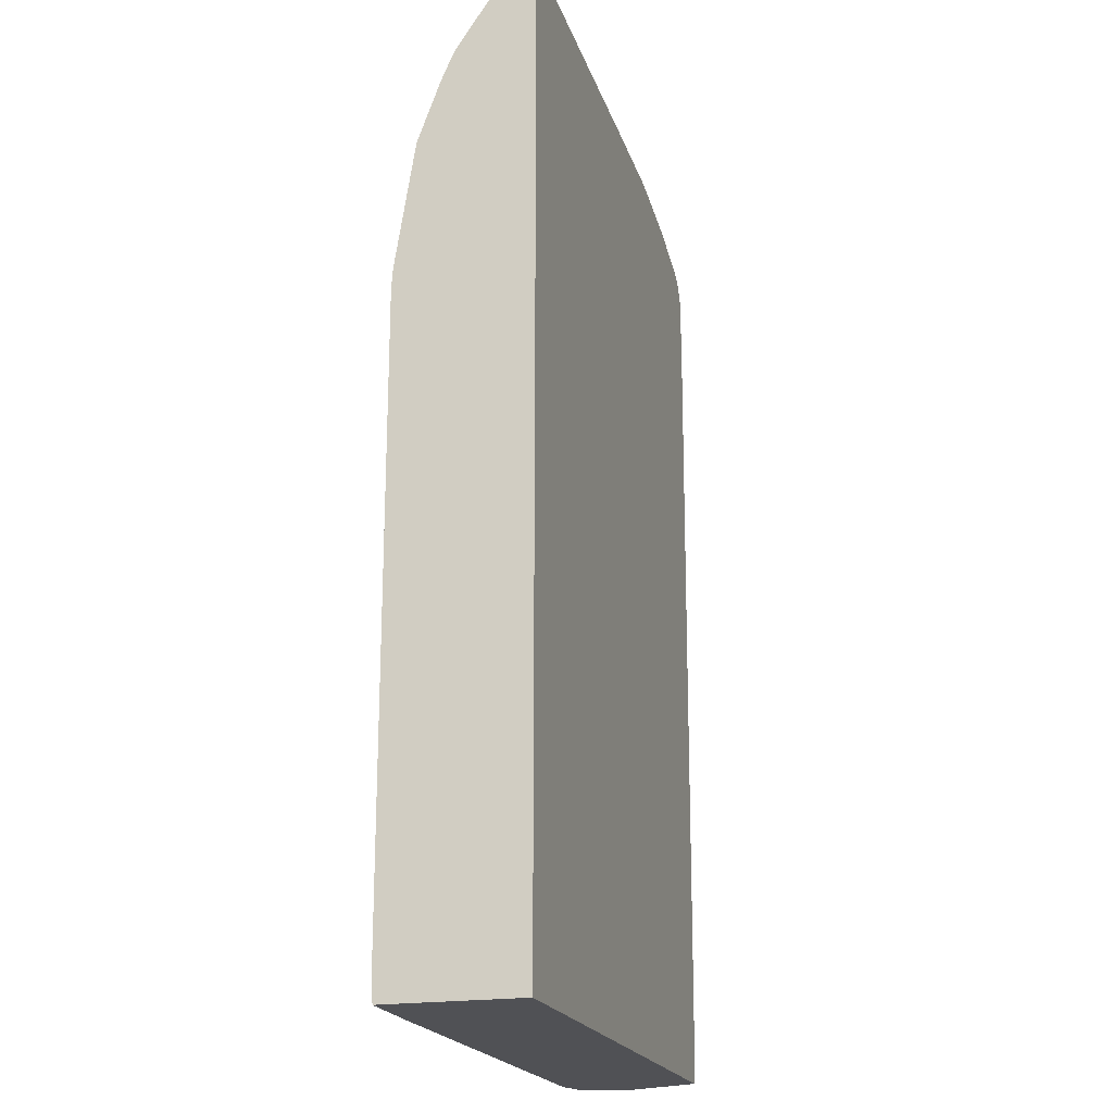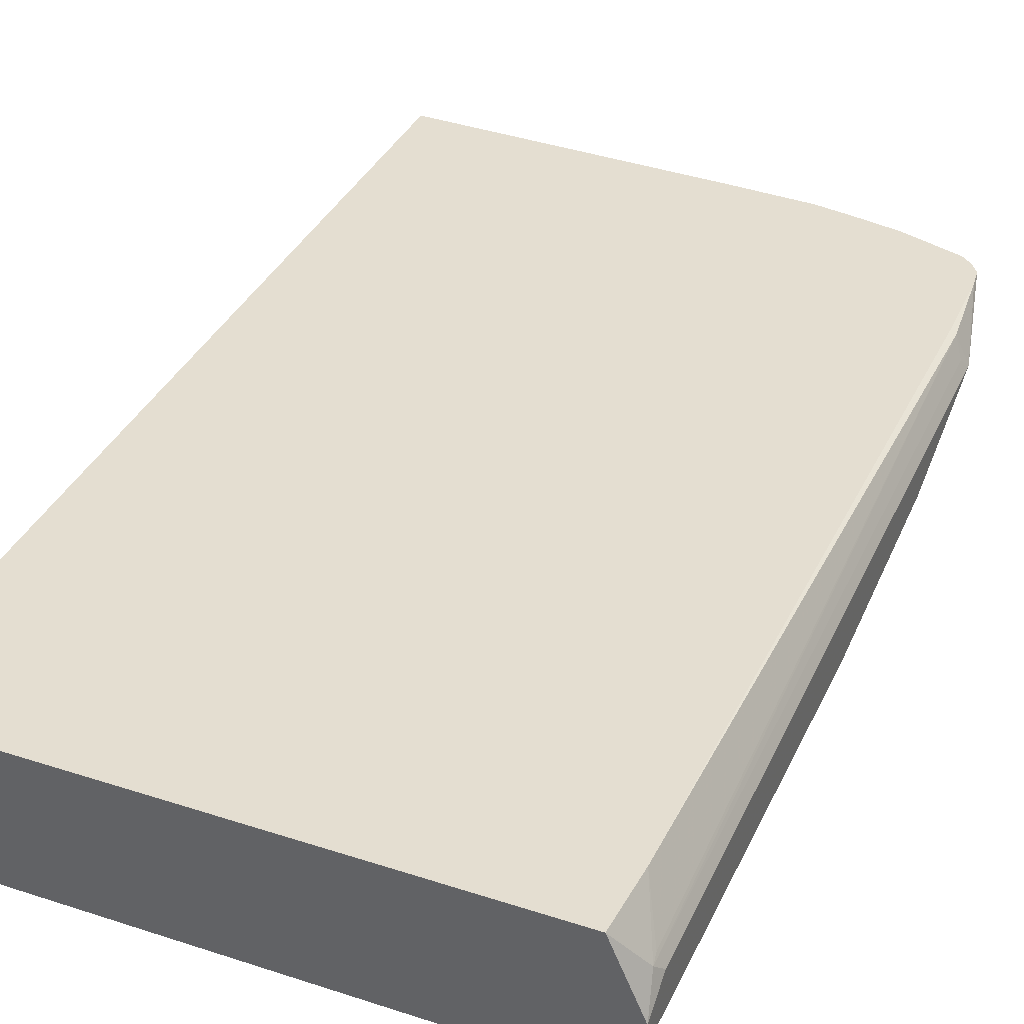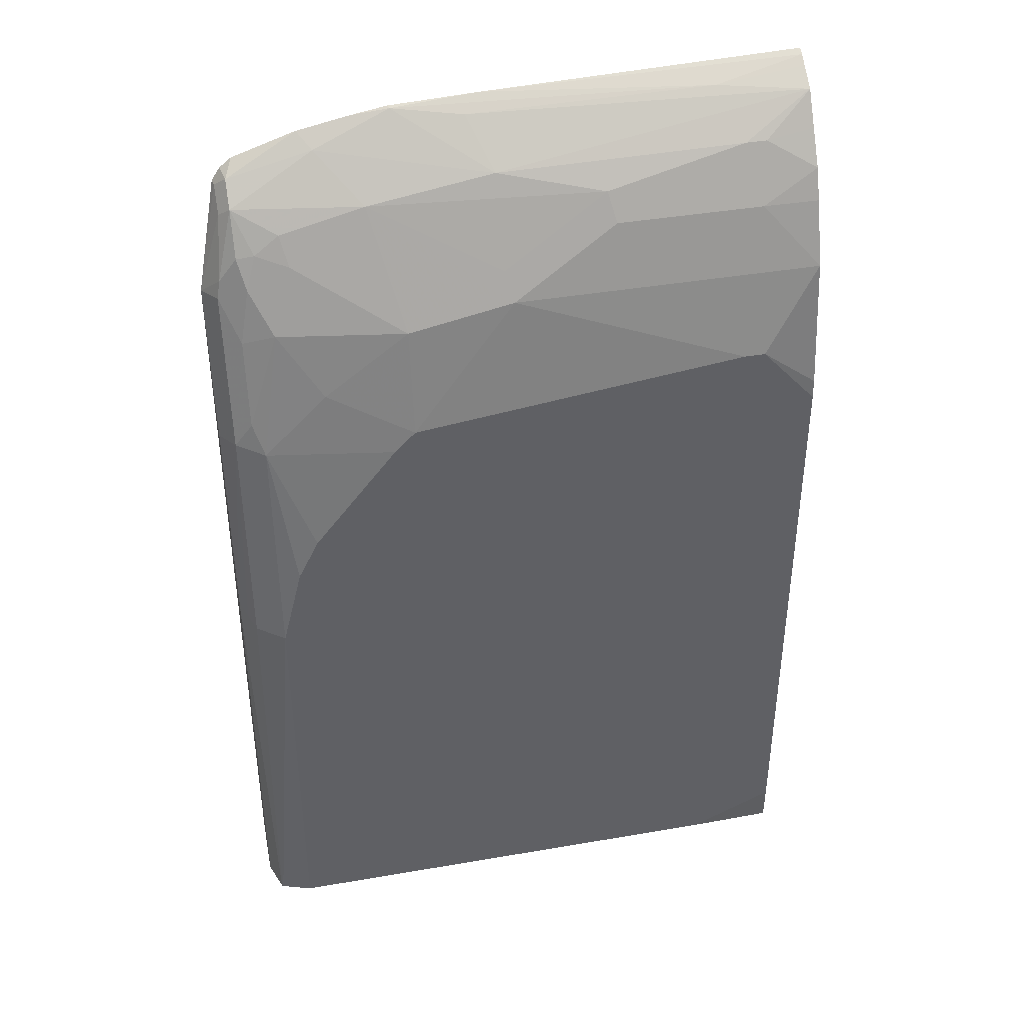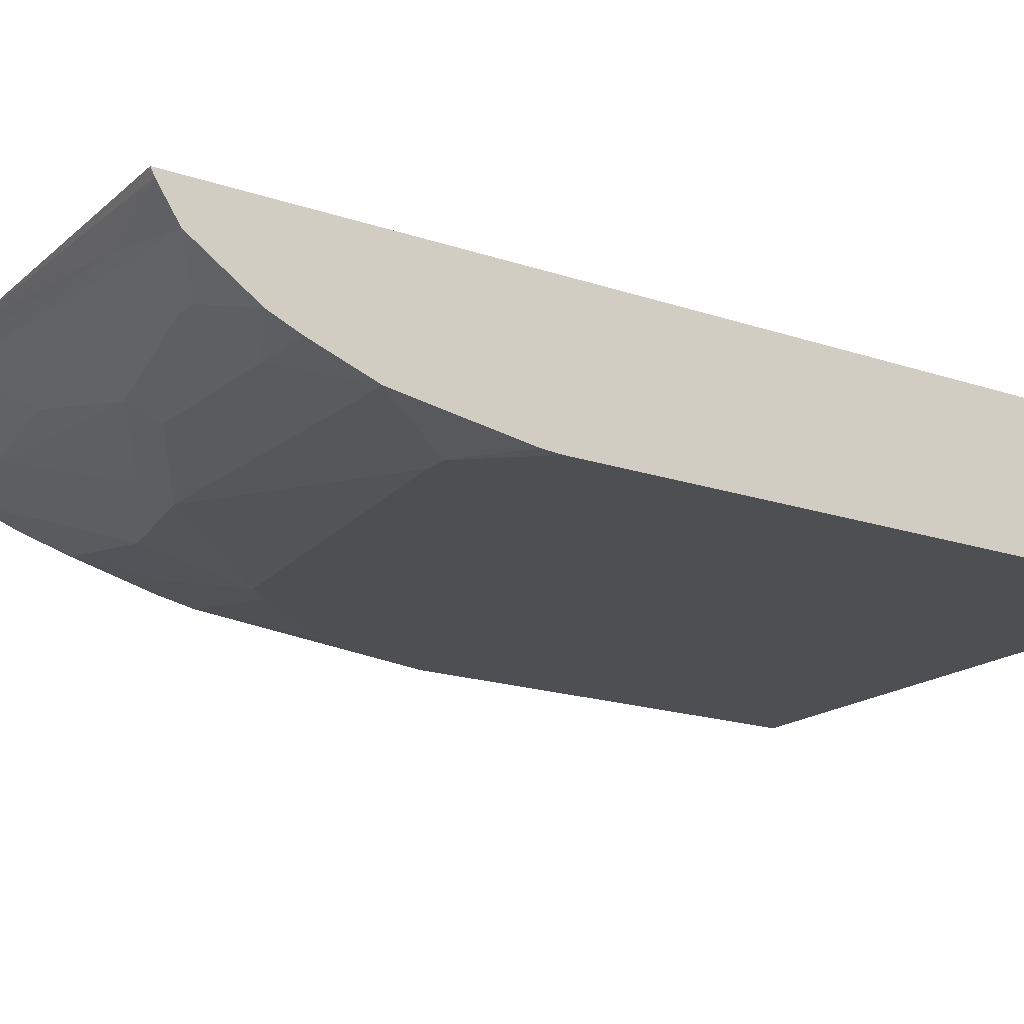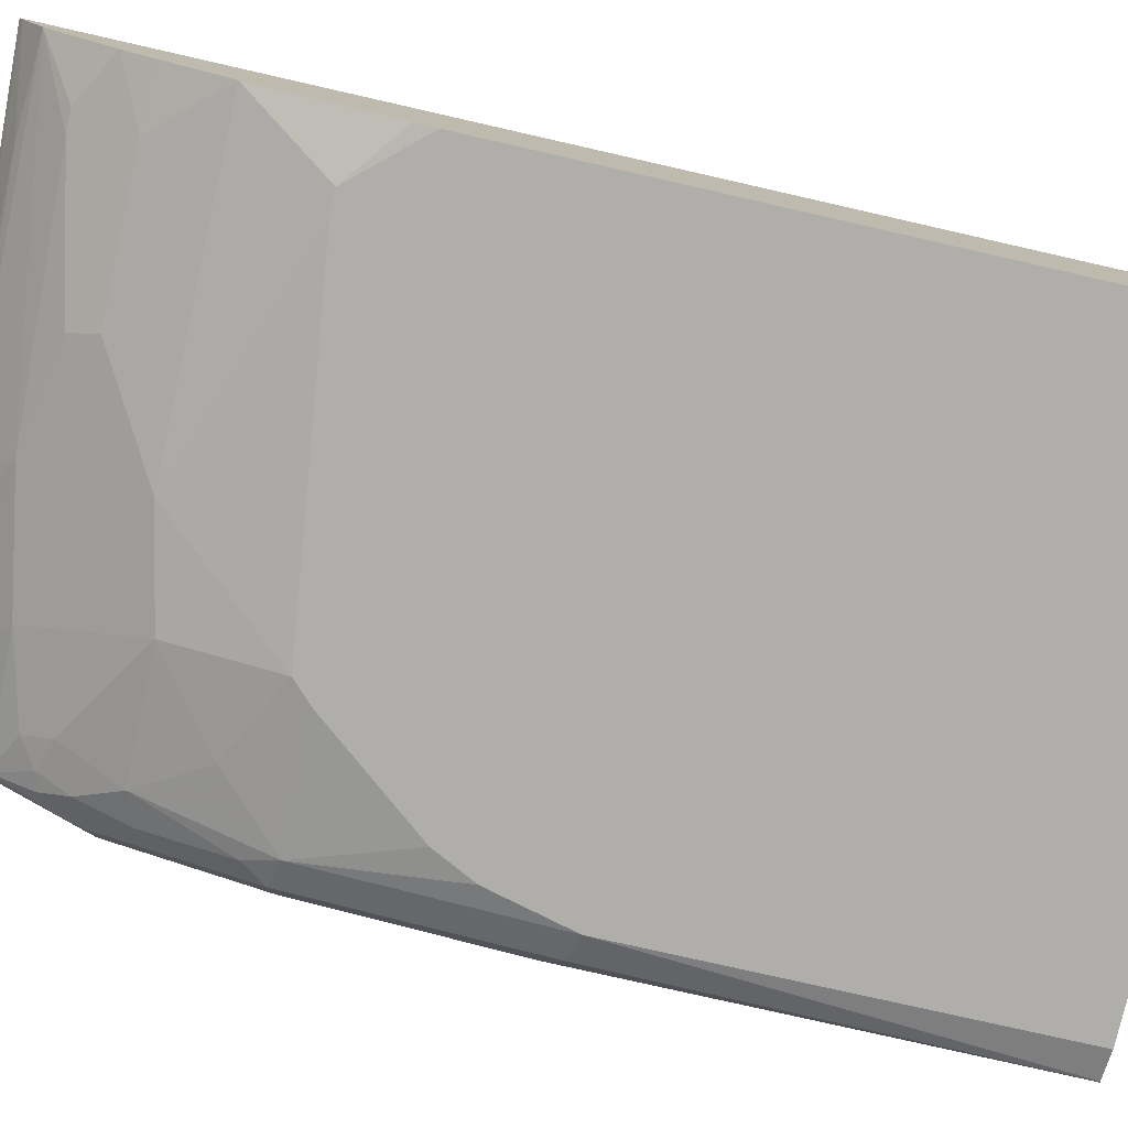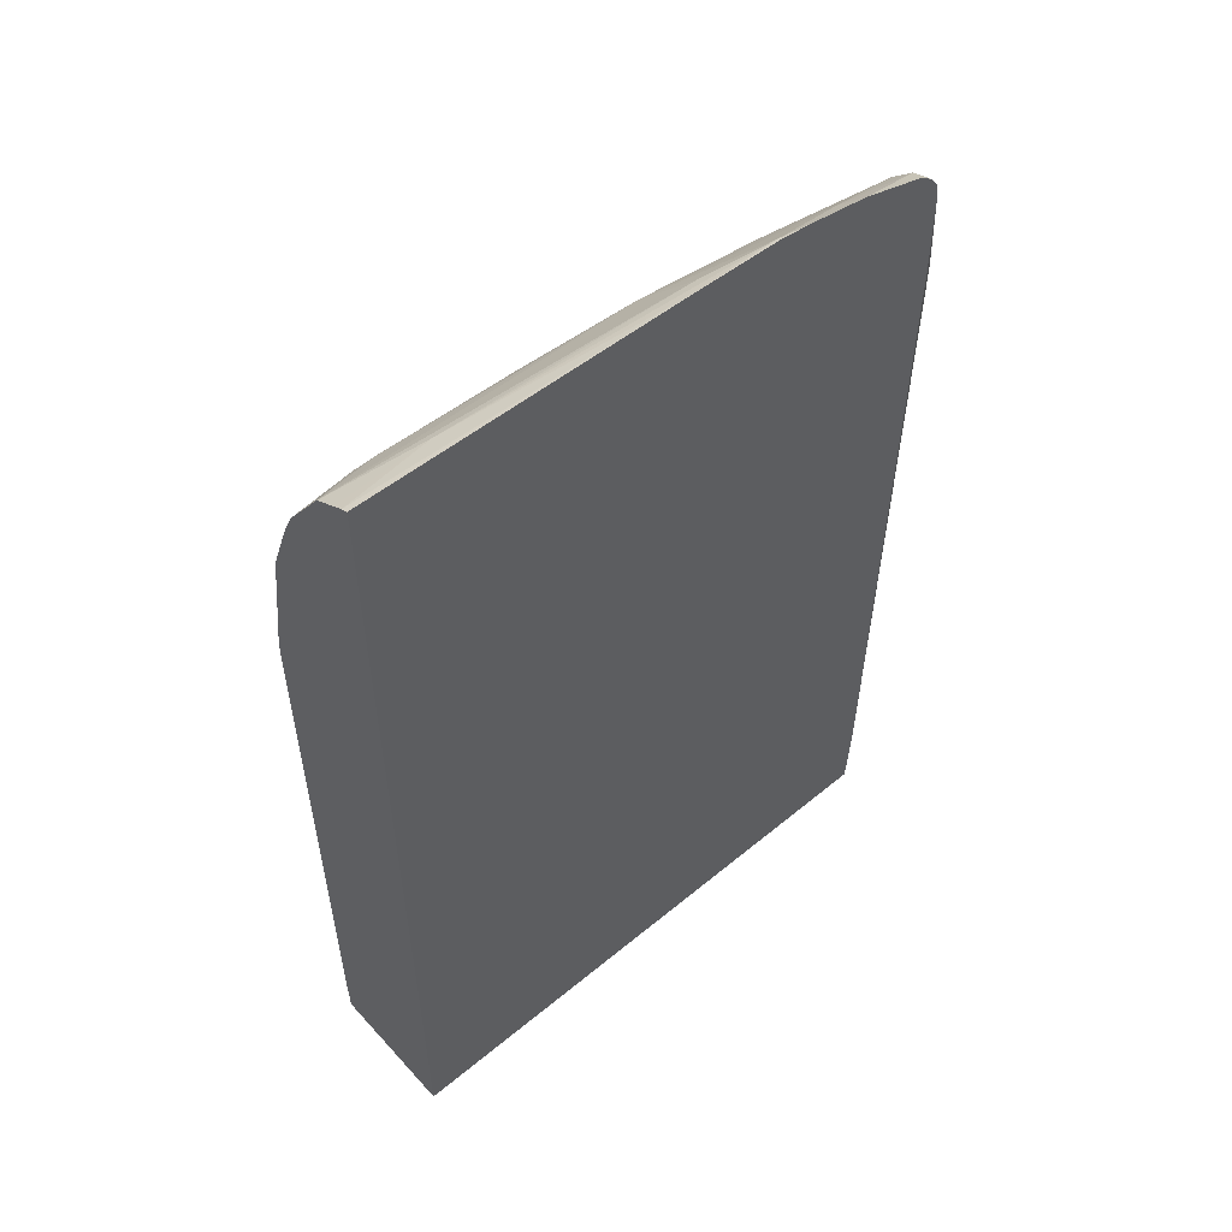
<metadata>
{"format":"obj","ext":"obj","renderer":"f3d","projection":"perspective","resolution":1024,"background":"white","views":[{"elev":-20.2,"azim":106.2,"up":"+Z"},{"elev":36.4,"azim":-157.1,"up":"+Y"},{"elev":40.4,"azim":-12.0,"up":"+Z"},{"elev":-18.0,"azim":56.3,"up":"+Y"},{"elev":-77.6,"azim":77.2,"up":"+Y"},{"elev":55.3,"azim":138.9,"up":"+Z"}]}
</metadata>
<code>
v -0.6209 -0.2517 0.6041
v -0.6209 -0.2853 0.4866
v -0.6097 -0.2741 0.6096
v -0.6069 -0.2713 0.6236
v -0.6013 -0.2489 0.6684
v -0.6013 -0.2321 0.6852
v -0.6023 -0.227 0.6862
v -0.6041 -0.227 0.6712
v -0.6097 -0.2293 0.6041
v -0.6166 -0.2433 0.5957
v -0.6209 -0.2685 7.454e-05
v -0.6097 -0.3076 0.4922
v -0.6209 -0.302 0.3188
v -0.5957 -0.2937 0.5789
v -0.5929 -0.2909 0.5929
v -0.5929 -0.2741 0.6432
v -0.5929 -0.2573 0.6768
v -0.5929 -0.2405 0.6936
v -0.5956 -0.227 0.6963
v -0.6051 -0.227 0.6041
v -0.5988 -0.227 0.02896
v -0.6153 -0.2573 7.454e-05
v -0.6166 -0.2601 -0.008318
v -0.6209 -0.2853 -0.02594
v -0.5873 -0.3188 0.4866
v -0.5957 -0.3104 0.5118
v -0.6153 -0.3132 0.3133
v -0.6097 -0.3244 0.3077
v -0.6209 -0.302 -0.02594
v -0.6128 -0.3265 -0.02594
v -0.6125 -0.3272 -0.0251
v -0.5705 -0.302 0.5873
v -0.5873 -0.2853 0.6208
v -0.5789 -0.2769 0.646
v -0.4922 -0.2741 0.6768
v -0.5258 -0.2405 0.7104
v -0.5593 -0.2741 0.66
v -0.5864 -0.227 0.7038
v -0.536 -0.227 0.7206
v -0.5958 -0.227 -0.02594
v -0.5705 -0.3356 0.3691
v -0.5537 -0.3356 0.4027
v -0.4866 -0.3356 0.4866
v -0.5705 -0.3188 0.5034
v -0.5873 -0.3356 0.3021
v -0.6125 -0.3272 -0.02594
v -0.6117 -0.3276 -0.02594
v -0.4698 -0.3188 0.5873
v -0.5537 -0.2853 0.6376
v -0.537 -0.3188 0.5369
v -0.3077 -0.2909 0.6768
v -0.3915 -0.2741 0.6936
v -0.3859 -0.3188 0.6041
v -0.3915 -0.3076 0.6264
v -0.4642 -0.2293 0.7327
v -0.494 -0.227 0.729
v -0.1397 -0.227 -0.02594
v -0.4698 -0.3356 0.5034
v -0.5873 -0.3356 -0.02594
v -0.1958 -0.2797 0.6992
v -0.3021 -0.302 0.6544
v -0.1399 -0.2573 0.7271
v -0.4083 -0.2405 0.7271
v -0.1397 -0.3188 0.6041
v -0.2014 -0.3356 0.5369
v -0.2126 -0.2461 0.7327
v -0.3948 -0.227 0.7374
v -0.4654 -0.227 0.7339
v -0.1397 -0.3345 -0.02594
v -0.1397 -0.227 0.7465
v -0.209 -0.3356 -0.02594
v -0.179 -0.2797 0.6992
v -0.1846 -0.302 0.6544
v -0.1397 -0.2573 0.7271
v -0.1397 -0.2404 0.7385
v -0.1397 -0.301 0.6534
v -0.1846 -0.3356 0.5369
v -0.1397 -0.3345 0.5023
v -0.1397 -0.2372 0.7406
v -0.1397 -0.2324 0.7438
v -0.1424 -0.227 0.7465
v -0.1397 -0.3356 0.005518
v -0.1397 -0.2909 0.6768
v -0.1397 -0.2739 0.7023
v -0.1397 -0.2909 0.6766
v -0.1397 -0.3356 0.4866
f 41 86 77
f 44 58 50
f 41 77 65
f 41 65 58
f 41 82 86
f 41 58 43
f 41 43 42
f 45 47 59
f 51 61 73
f 48 58 53
f 51 60 52
f 51 54 53
f 51 53 61
f 51 73 83
f 51 83 72
f 41 71 82
f 51 72 60
f 48 50 58
f 41 59 71
f 32 44 50
f 37 49 48
f 52 60 62
f 30 46 31
f 31 46 47
f 32 48 49
f 32 49 34
f 32 34 33
f 32 50 48
f 34 49 37
f 35 51 52
f 35 52 36
f 35 37 48
f 35 48 53
f 35 53 54
f 35 54 51
f 36 55 56
f 36 56 39
f 36 52 55
f 41 45 59
f 52 62 63
f 64 76 73
f 53 64 73
f 60 74 62
f 62 74 75
f 62 75 66
f 62 66 63
f 28 31 45
f 64 77 78
f 66 75 79
f 66 79 80
f 66 80 67
f 67 80 81
f 69 82 71
f 70 81 80
f 72 83 84
f 72 84 74
f 73 76 85
f 73 85 83
f 77 86 78
f 60 72 74
f 57 82 69
f 57 86 82
f 57 78 86
f 53 73 61
f 53 58 65
f 53 65 77
f 53 77 64
f 55 63 66
f 55 66 67
f 55 67 68
f 55 68 56
f 52 63 55
f 57 70 80
f 57 79 75
f 57 75 74
f 57 74 84
f 57 84 83
f 57 83 85
f 57 85 76
f 57 76 64
f 57 64 78
f 57 80 79
f 27 31 28
f 31 47 45
f 25 28 45
f 5 17 18
f 5 18 6
f 6 18 19
f 6 19 7
f 7 19 38
f 7 38 39
f 7 39 56
f 7 56 68
f 7 68 67
f 7 67 81
f 7 81 70
f 7 70 57
f 7 57 40
f 7 40 21
f 7 21 20
f 7 20 8
f 8 20 9
f 4 17 5
f 4 16 17
f 4 15 16
f 3 12 14
f 1 2 3
f 1 3 4
f 1 4 5
f 1 5 6
f 1 6 7
f 1 7 8
f 25 45 41
f 1 9 10
f 9 20 21
f 1 10 23
f 1 11 24
f 1 24 29
f 1 29 13
f 1 13 2
f 2 12 3
f 2 13 12
f 3 14 15
f 3 15 4
f 1 23 11
f 9 21 22
f 1 8 9
f 9 23 10
f 21 40 23
f 21 23 22
f 23 40 24
f 24 40 57
f 24 57 69
f 24 69 71
f 24 71 59
f 24 59 47
f 24 47 46
f 24 46 30
f 24 30 29
f 25 41 42
f 25 42 43
f 25 58 44
f 25 44 32
f 25 32 26
f 9 22 23
f 18 39 38
f 18 36 39
f 25 43 58
f 17 37 35
f 18 38 19
f 12 25 26
f 11 23 24
f 12 13 27
f 12 27 28
f 12 28 25
f 13 29 30
f 13 30 31
f 13 31 27
f 12 26 14
f 14 26 32
f 15 32 33
f 15 33 16
f 16 33 34
f 16 34 17
f 17 35 36
f 17 36 18
f 14 32 15
f 17 34 37

</code>
